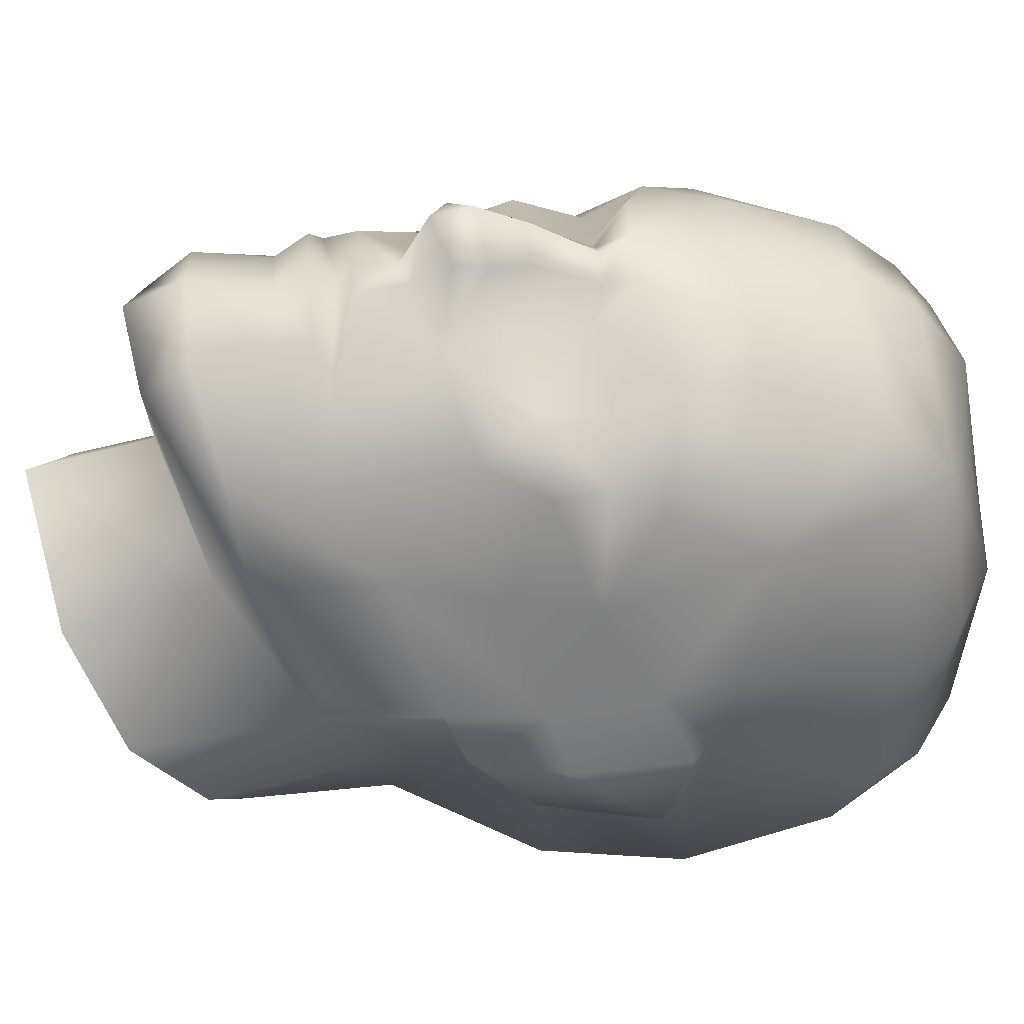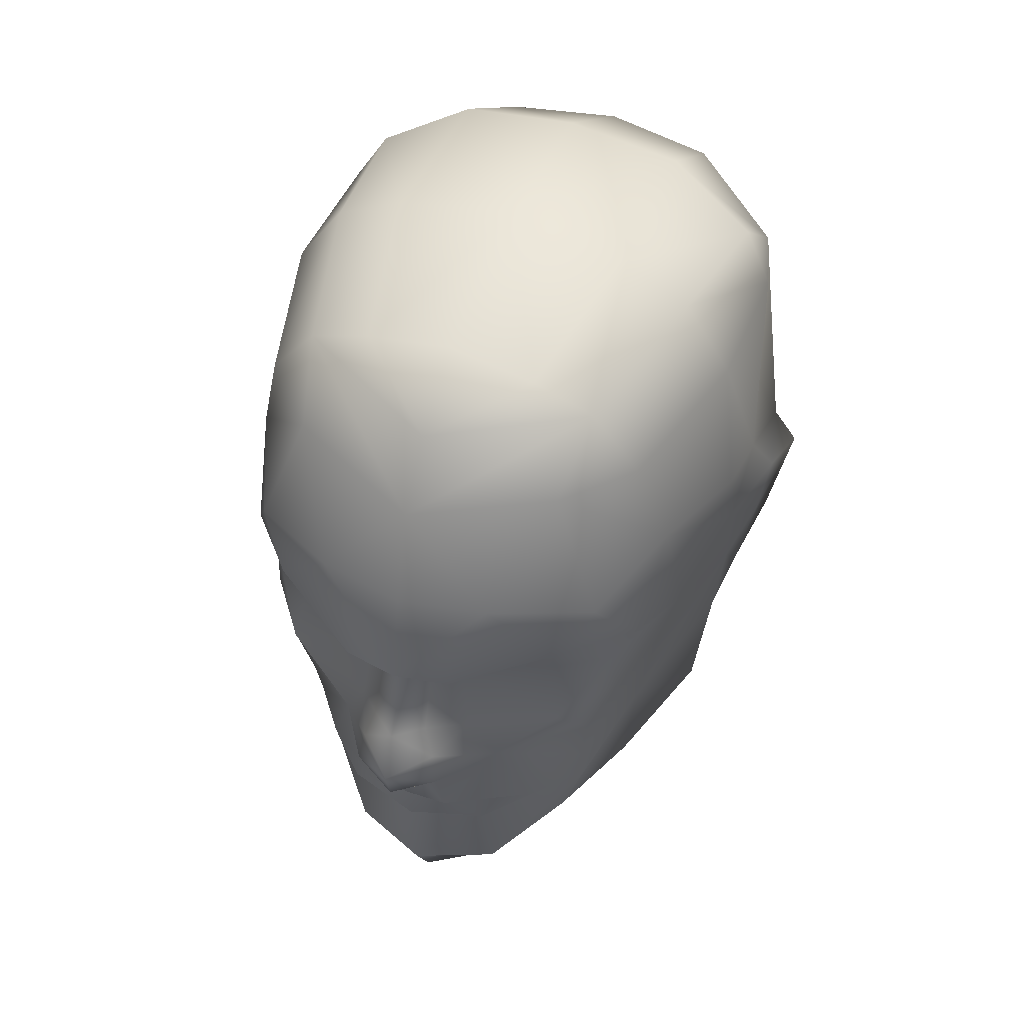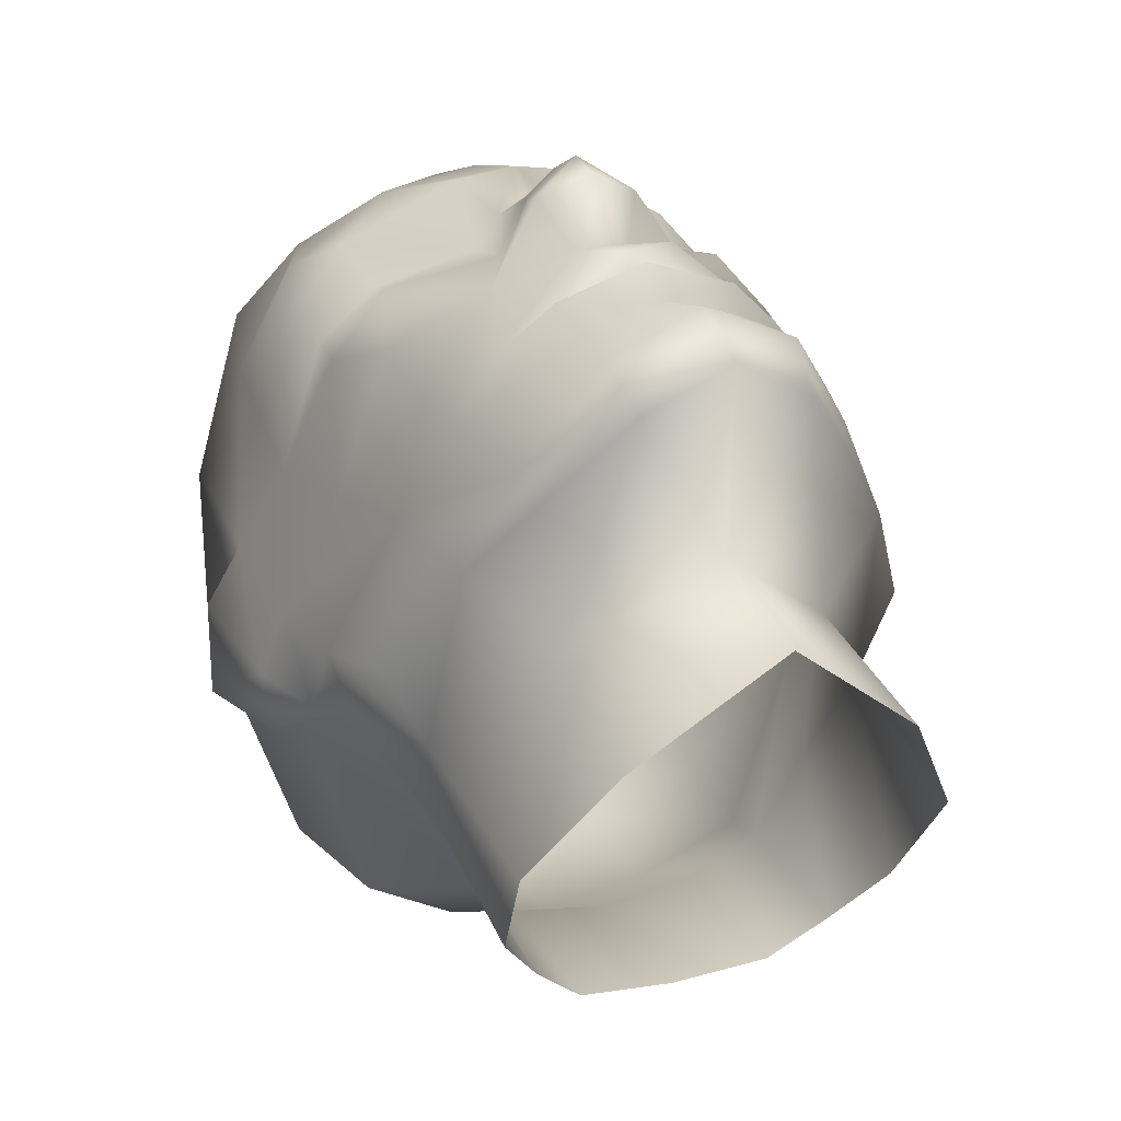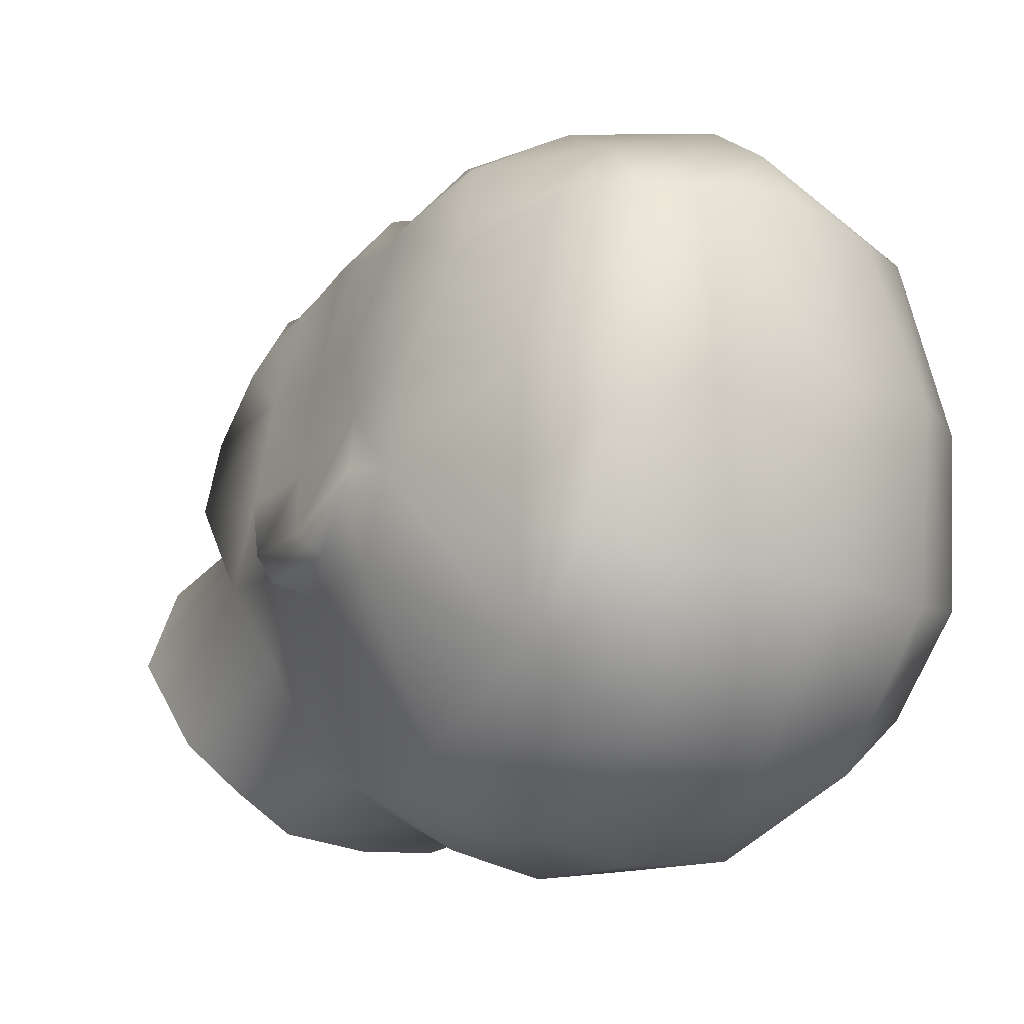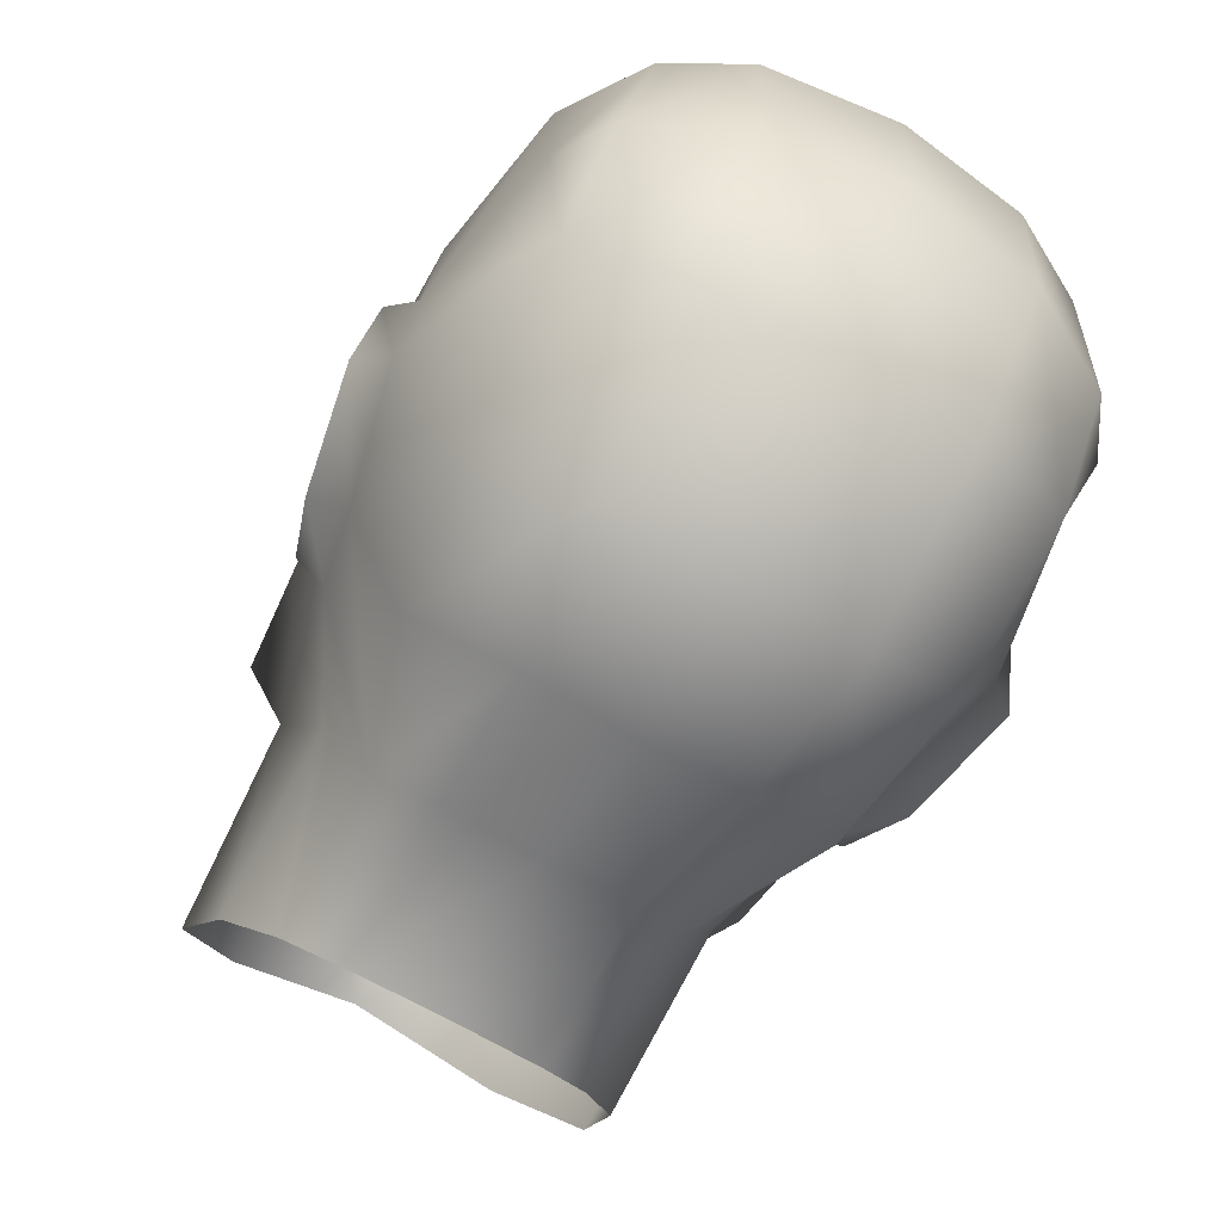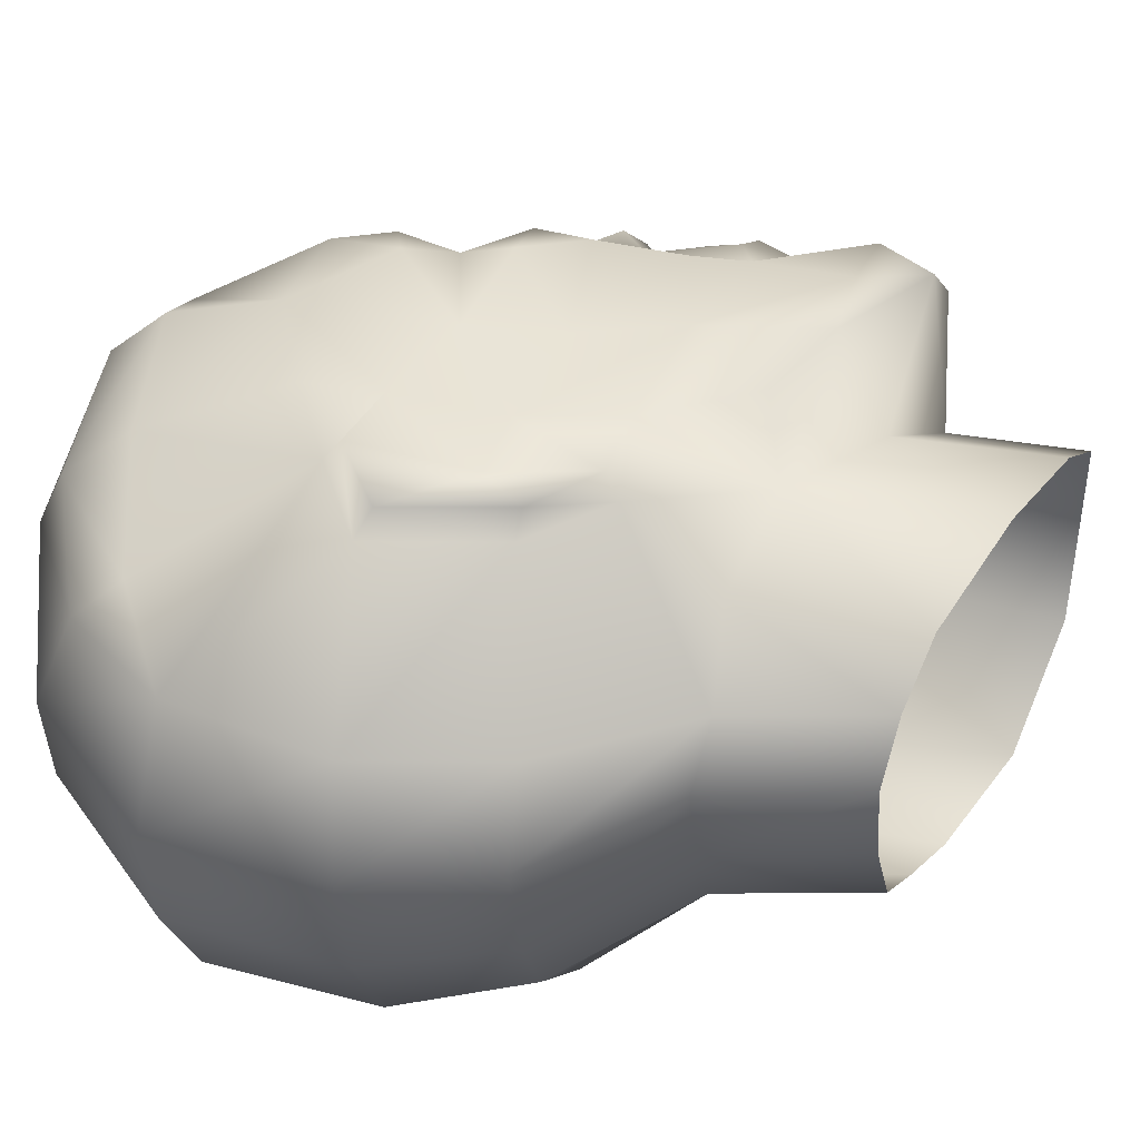
<metadata>
{"format":"obj","ext":"obj","renderer":"f3d","projection":"perspective","resolution":1024,"background":"white","views":[{"elev":43.6,"azim":85.8,"up":"+Z"},{"elev":49.6,"azim":21.4,"up":"+Y"},{"elev":20.3,"azim":-22.2,"up":"+Z"},{"elev":-17.8,"azim":143.1,"up":"+Z"},{"elev":-70.4,"azim":150.5,"up":"+Z"},{"elev":-33.7,"azim":-82.8,"up":"+Z"}]}
</metadata>
<code>
g trooperclone_face_02_mesh
v 0.07588 1.674 -0.003058
v 0.06866 1.678 -0.02372
v 0.06091 1.638 -0.01785
v 0.07257 1.64 0.004487
v 0.061 1.659 0.03622
v 0.07904 1.703 -0.002461
v 0.05721 1.622 0.03431
v 0.03601 1.61 0.01406
v 0.02247 1.594 0.078
v -1.377e-05 1.594 0.04003
v -1.377e-05 1.59 0.08966
v -1.377e-05 1.608 0.0986
v 0.04332 1.616 0.06237
v 0.02539 1.609 0.08813
v 0.05134 1.643 0.06383
v 0.02101 1.632 0.08834
v 0.06613 1.691 0.03267
v 0.05173 1.66 0.06771
v 0.02757 1.677 0.08948
v 0.05471 1.685 0.07299
v 0.03792 1.646 0.08137
v 0.07296 1.718 0.03264
v 0.08134 1.735 0.006425
v 0.07057 1.766 0.04791
v 0.08104 1.758 0.01194
v 0.07436 1.802 0.00556
v 0.06142 1.8 0.0542
v 0.04239 1.799 0.07376
v 0.06246 1.705 0.06604
v 0.04764 1.702 0.08491
v 0.06079 1.721 0.06708
v 0.06756 1.736 0.06478
v 0.05742 1.757 0.0788
v 0.04776 1.741 0.08769
v 0.02769 1.763 0.09598
v -1.377e-05 1.795 0.09225
v 0.04406 1.723 0.07975
v 0.0157 1.72 0.08849
v 0.01922 1.694 0.09252
v 0.0174 1.732 0.1049
v -1.377e-05 1.731 0.1075
v 0.008276 1.723 0.09654
v -1.377e-05 1.763 0.1013
v -0.02769 1.763 0.09598
v -0.04239 1.799 0.07376
v 0.009022 1.703 0.105
v 0.01242 1.692 0.1077
v -1.377e-05 1.723 0.1012
v -1.377e-05 1.704 0.1124
v -0.008274 1.723 0.09654
v -0.0174 1.732 0.1049
v -0.00902 1.703 0.105
v -0.05742 1.757 0.0788
v -0.07057 1.766 0.04791
v -0.06142 1.8 0.0542
v -0.07436 1.802 0.00556
v -0.08104 1.758 0.01194
v -0.08137 1.735 0.006425
v -0.04776 1.741 0.08769
v -0.0157 1.72 0.08849
v -0.01925 1.694 0.09252
v -0.01245 1.692 0.1077
v -0.0675 1.736 0.06478
v -0.07296 1.718 0.03264
v -0.07907 1.703 -0.002461
v -0.02757 1.677 0.08948
v -0.04767 1.702 0.08491
v -0.01394 1.681 0.1102
v -1.377e-05 1.688 0.1192
v -0.06085 1.721 0.06708
v -0.04406 1.723 0.07975
v 0.01394 1.681 0.1102
v -1.377e-05 1.676 0.1163
v -0.06246 1.705 0.06604
v 0.007322 1.67 0.09893
v -0.00732 1.67 0.09893
v -0.06613 1.691 0.03267
v -0.061 1.659 0.03622
v -0.07588 1.674 -0.003058
v -0.05471 1.685 0.07308
v -0.05175 1.66 0.06738
v 0.01347 1.656 0.1022
v -1.377e-05 1.667 0.09997
v -1.377e-05 1.655 0.1014
v -0.01346 1.656 0.1022
v -0.05134 1.643 0.06383
v -0.03795 1.646 0.08137
v -1.377e-05 1.65 0.09577
v 0.02435 1.642 0.09368
v -1.377e-05 1.632 0.09407
v -1.377e-05 1.642 0.1016
v -0.02435 1.642 0.09368
v -0.02101 1.632 0.08822
v -0.02548 1.609 0.08813
v -0.04331 1.616 0.06237
v -0.02247 1.594 0.078
v -1.377e-05 1.59 0.08966
v -1.377e-05 1.594 0.04003
v -0.03601 1.61 0.01406
v -0.05721 1.622 0.03431
v -0.06091 1.638 -0.01785
v -0.07254 1.64 0.004487
v -0.06866 1.678 -0.02372
v 0.06866 1.678 -0.02372
v 0.05438 1.653 -0.0449
v 0.06091 1.638 -0.01785
v 0.04191 1.658 -0.07084
v 0.0737 1.703 -0.03699
v 0.05671 1.703 -0.08894
v 0.06324 1.748 -0.08918
v 0.08244 1.741 -0.03929
v 0.02981 1.71 -0.105
v 0.02608 1.665 -0.08408
v 0.03482 1.752 -0.1074
v 0.06559 1.792 -0.06968
v 0.08152 1.75 -0.01352
v -1.377e-05 1.711 -0.1103
v -1.377e-05 1.666 -0.08802
v -0.02608 1.665 -0.08408
v -1.377e-05 1.754 -0.1125
v -0.0298 1.71 -0.105
v -0.04191 1.658 -0.07084
v 0.03464 1.803 -0.09118
v -1.377e-05 1.805 -0.09526
v -0.03481 1.752 -0.1074
v -0.0567 1.703 -0.08894
v -1.377e-05 1.837 -0.05059
v -0.03464 1.803 -0.09118
v -0.06323 1.748 -0.08918
v -0.07376 1.703 -0.03699
v -0.06866 1.678 -0.02372
v -0.05438 1.653 -0.0449
v -0.06091 1.638 -0.01785
v -0.08247 1.741 -0.03929
v -0.06562 1.792 -0.06968
v -0.08151 1.75 -0.01352
v 0.03652 1.832 -0.05056
v -1.377e-05 1.842 0.002221
v -0.03654 1.832 -0.05056
v 0.06449 1.816 -0.0437
v 0.03723 1.837 0.005769
v 0.07403 1.8 -0.03983
v 0.05924 1.825 0.004755
v 0.07436 1.802 0.00556
v 0.08104 1.758 0.01194
v 0.08134 1.735 0.006425
v 0.06142 1.8 0.0542
v 0.04657 1.819 0.05459
v 0.04239 1.799 0.07376
v -1.377e-05 1.795 0.09225
v 0.02712 1.826 0.05462
v -1.377e-05 1.815 0.07731
v -1.377e-05 1.832 0.05485
v -0.04656 1.819 0.05459
v -0.04239 1.799 0.07376
v -0.06142 1.8 0.0542
v -0.02712 1.826 0.05462
v -0.03723 1.837 0.005769
v -0.05924 1.825 0.004755
v -0.07436 1.802 0.00556
v -0.06449 1.816 -0.0437
v -0.07403 1.8 -0.03983
v -0.08104 1.758 0.01194
v -0.08137 1.735 0.006425
v -0.07907 1.703 -0.002461
v -0.07588 1.674 -0.003058
v -0.0782 1.68 -0.02083
v -0.06866 1.678 -0.02372
v -0.0836 1.71 -0.02211
v -0.08137 1.735 0.006425
v -0.08423 1.7 -0.03416
v -0.07376 1.703 -0.03699
v -0.09097 1.735 -0.03562
v -0.08247 1.741 -0.03929
v -0.08879 1.744 -0.01332
v -0.08151 1.75 -0.01352
v 0.07904 1.703 -0.002461
v 0.07821 1.68 -0.02047
v 0.07588 1.674 -0.003058
v 0.06866 1.678 -0.02372
v 0.08354 1.71 -0.02211
v 0.08134 1.735 0.006425
v 0.08414 1.7 -0.03416
v 0.0737 1.703 -0.03699
v 0.09097 1.735 -0.03562
v 0.08244 1.741 -0.03929
v 0.08876 1.744 -0.01332
v 0.08152 1.75 -0.01352
v -1.377e-05 1.556 0.03022
v -1.377e-05 1.594 0.04003
v 0.03601 1.61 0.01406
v -0.03601 1.61 0.01406
v 0.03878 1.565 0.001057
v -0.03878 1.565 0.001057
v 0.05811 1.582 -0.02984
v -0.0581 1.582 -0.02984
v 0.06091 1.638 -0.01785
v -0.06091 1.638 -0.01785
v 0.0542 1.603 -0.05873
v -0.0542 1.603 -0.05873
v 0.05438 1.653 -0.0449
v -0.05438 1.653 -0.0449
v 0.04168 1.612 -0.07379
v 0.04191 1.658 -0.07084
v 0.02608 1.665 -0.08408
v 0.02685 1.619 -0.08635
v -0.04167 1.612 -0.07379
v -0.04191 1.658 -0.07084
v -0.02608 1.665 -0.08408
v -0.02685 1.619 -0.08635
v -1.377e-05 1.666 -0.08802
v -1.377e-05 1.62 -0.089
g trooperclone_face_02_mesh_0
f 3 2 1
f 3 1 4
f 1 5 4
f 1 6 5
f 4 7 3
f 5 7 4
f 7 8 3
f 9 8 7
f 8 9 10
f 11 10 9
f 11 9 12
f 7 13 9
f 7 5 13
f 14 9 13
f 9 14 12
f 13 15 14
f 5 15 13
f 12 14 16
f 15 16 14
f 6 17 5
f 18 15 5
f 18 5 17
f 15 18 19
f 18 20 19
f 20 18 17
f 21 15 19
f 15 21 16
f 17 6 22
f 6 23 22
f 22 23 24
f 23 25 24
f 25 26 24
f 26 27 24
f 27 28 24
f 20 17 29
f 17 22 29
f 20 29 30
f 19 20 30
f 31 29 22
f 29 31 30
f 22 24 32
f 31 22 32
f 28 33 24
f 33 32 24
f 32 34 31
f 33 34 32
f 33 28 35
f 34 33 35
f 28 36 35
f 31 37 30
f 34 37 31
f 30 37 38
f 37 34 38
f 39 19 30
f 39 30 38
f 34 40 38
f 40 34 35
f 40 35 41
f 42 38 40
f 38 42 39
f 40 41 42
f 36 43 35
f 35 43 41
f 43 36 44
f 43 44 41
f 36 45 44
f 42 46 39
f 39 47 19
f 47 39 46
f 46 42 48
f 41 48 42
f 47 46 49
f 49 46 48
f 48 41 50
f 44 51 41
f 41 51 50
f 52 49 48
f 50 52 48
f 45 53 44
f 53 45 54
f 45 55 54
f 55 56 54
f 56 57 54
f 57 58 54
f 59 51 44
f 53 59 44
f 60 50 51
f 51 59 60
f 52 50 61
f 50 60 61
f 52 62 49
f 61 62 52
f 63 53 54
f 59 53 63
f 58 64 54
f 54 64 63
f 58 65 64
f 62 61 66
f 66 61 67
f 67 61 60
f 66 68 62
f 62 69 49
f 62 68 69
f 69 47 49
f 59 63 70
f 64 70 63
f 59 71 60
f 71 67 60
f 71 59 70
f 71 70 67
f 72 47 69
f 72 19 47
f 73 69 68
f 69 73 72
f 74 70 64
f 70 74 67
f 72 75 19
f 73 75 72
f 76 73 68
f 76 68 66
f 64 77 74
f 65 77 64
f 77 65 78
f 65 79 78
f 74 80 67
f 77 80 74
f 80 66 67
f 81 80 77
f 78 81 77
f 80 81 66
f 19 75 82
f 21 19 82
f 75 83 82
f 83 75 73
f 76 83 73
f 83 84 82
f 82 84 21
f 83 76 85
f 76 66 85
f 84 83 85
f 81 86 66
f 86 81 78
f 66 87 85
f 84 85 87
f 86 87 66
f 88 21 84
f 87 88 84
f 21 88 89
f 21 89 16
f 90 16 89
f 90 12 16
f 91 89 88
f 91 90 89
f 92 91 88
f 88 87 92
f 90 91 92
f 92 87 93
f 93 90 92
f 87 86 93
f 12 90 93
f 93 86 94
f 94 12 93
f 86 95 94
f 86 78 95
f 94 96 12
f 96 94 95
f 96 97 12
f 98 97 96
f 96 99 98
f 95 100 96
f 99 96 100
f 78 100 95
f 99 100 101
f 100 78 102
f 100 102 101
f 78 79 102
f 79 101 102
f 103 101 79
f 106 105 104
f 104 105 107
f 108 104 107
f 108 107 109
f 108 109 110
f 111 108 110
f 109 107 112
f 107 113 112
f 110 109 114
f 109 112 114
f 111 110 115
f 116 111 115
f 112 113 117
f 113 118 117
f 118 119 117
f 112 117 120
f 114 112 120
f 119 121 117
f 117 121 120
f 119 122 121
f 110 114 123
f 115 110 123
f 114 120 124
f 123 114 124
f 121 125 120
f 120 125 124
f 122 126 121
f 121 126 125
f 123 124 127
f 125 128 124
f 124 128 127
f 126 129 125
f 125 129 128
f 122 130 126
f 126 130 129
f 131 130 122
f 132 131 122
f 132 133 131
f 130 134 129
f 129 134 135
f 129 135 128
f 134 136 135
f 137 123 127
f 137 127 138
f 115 123 137
f 128 139 127
f 128 135 139
f 127 139 138
f 140 115 137
f 141 137 138
f 140 137 141
f 142 115 140
f 142 116 115
f 142 140 143
f 143 140 141
f 116 142 144
f 144 142 143
f 145 116 144
f 116 145 146
f 144 143 147
f 143 148 147
f 148 143 141
f 147 148 149
f 149 148 150
f 151 148 141
f 151 141 138
f 148 152 150
f 152 148 151
f 153 151 138
f 152 151 153
f 152 154 150
f 154 155 150
f 154 156 155
f 157 152 153
f 157 153 138
f 154 152 157
f 158 157 138
f 154 157 158
f 139 158 138
f 154 159 156
f 159 154 158
f 159 160 156
f 139 161 158
f 161 159 158
f 135 161 139
f 161 162 159
f 135 162 161
f 162 160 159
f 136 162 135
f 162 136 160
f 136 163 160
f 163 136 164
f 167 166 165
f 167 168 166
f 169 167 165
f 169 165 170
f 168 167 171
f 167 169 171
f 172 168 171
f 172 171 173
f 169 173 171
f 174 172 173
f 175 169 170
f 175 173 169
f 174 173 175
f 176 175 170
f 176 174 175
f 179 178 177
f 180 178 179
f 178 181 177
f 177 181 182
f 178 180 183
f 181 178 183
f 180 184 183
f 183 184 185
f 185 181 183
f 184 186 185
f 181 187 182
f 185 187 181
f 185 186 187
f 187 188 182
f 186 188 187
f 191 190 189
f 190 192 189
f 193 191 189
f 192 194 189
f 191 193 195
f 194 192 196
f 197 191 195
f 192 198 196
f 195 199 197
f 200 196 198
f 199 201 197
f 202 200 198
f 201 199 203
f 204 201 203
f 204 203 205
f 203 206 205
f 200 202 207
f 202 208 207
f 207 208 209
f 210 207 209
f 205 206 211
f 210 209 211
f 206 212 211
f 212 210 211

</code>
